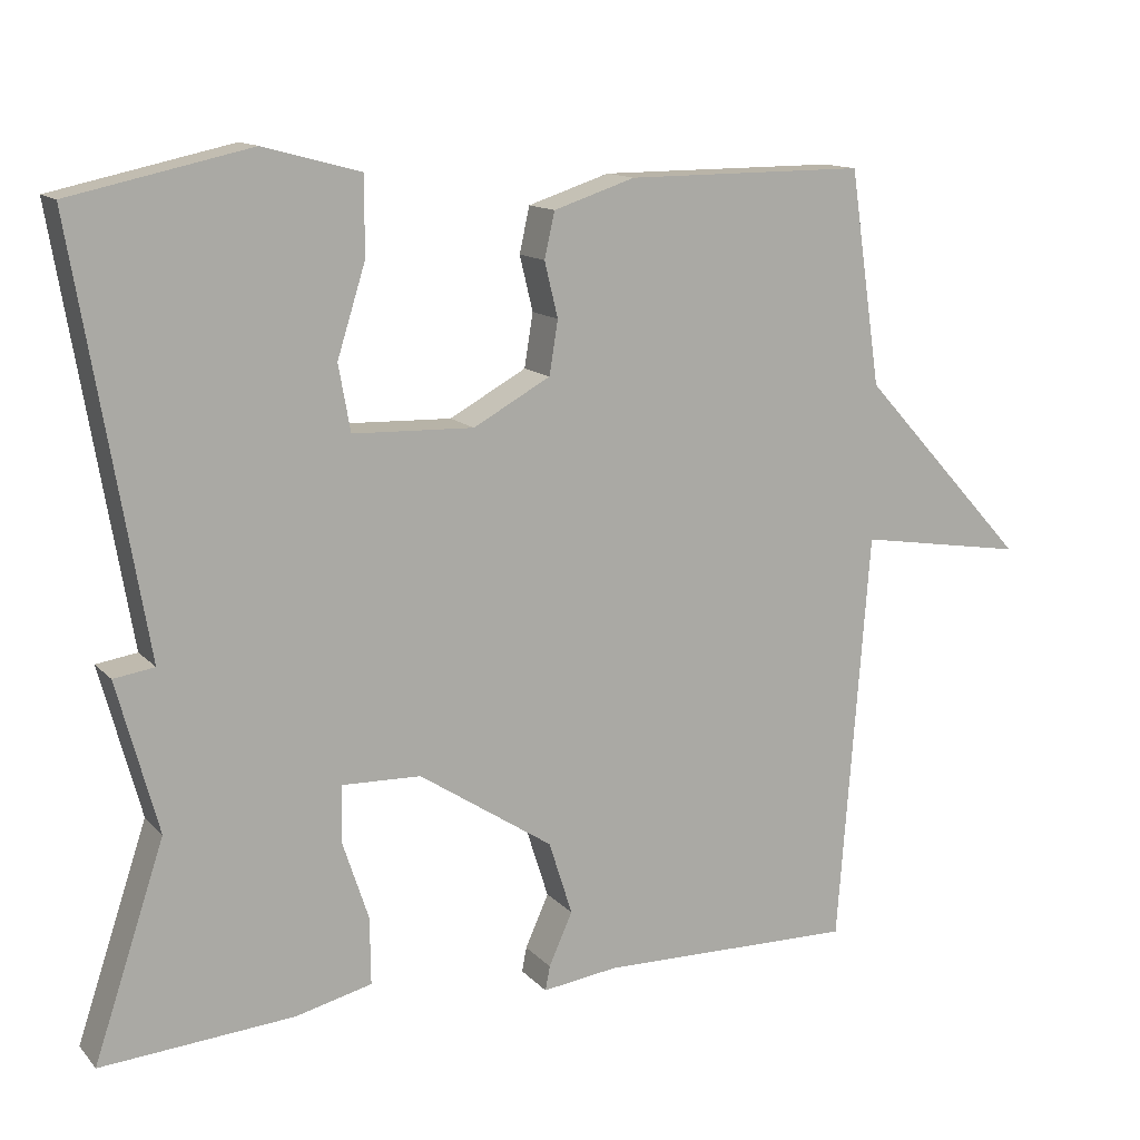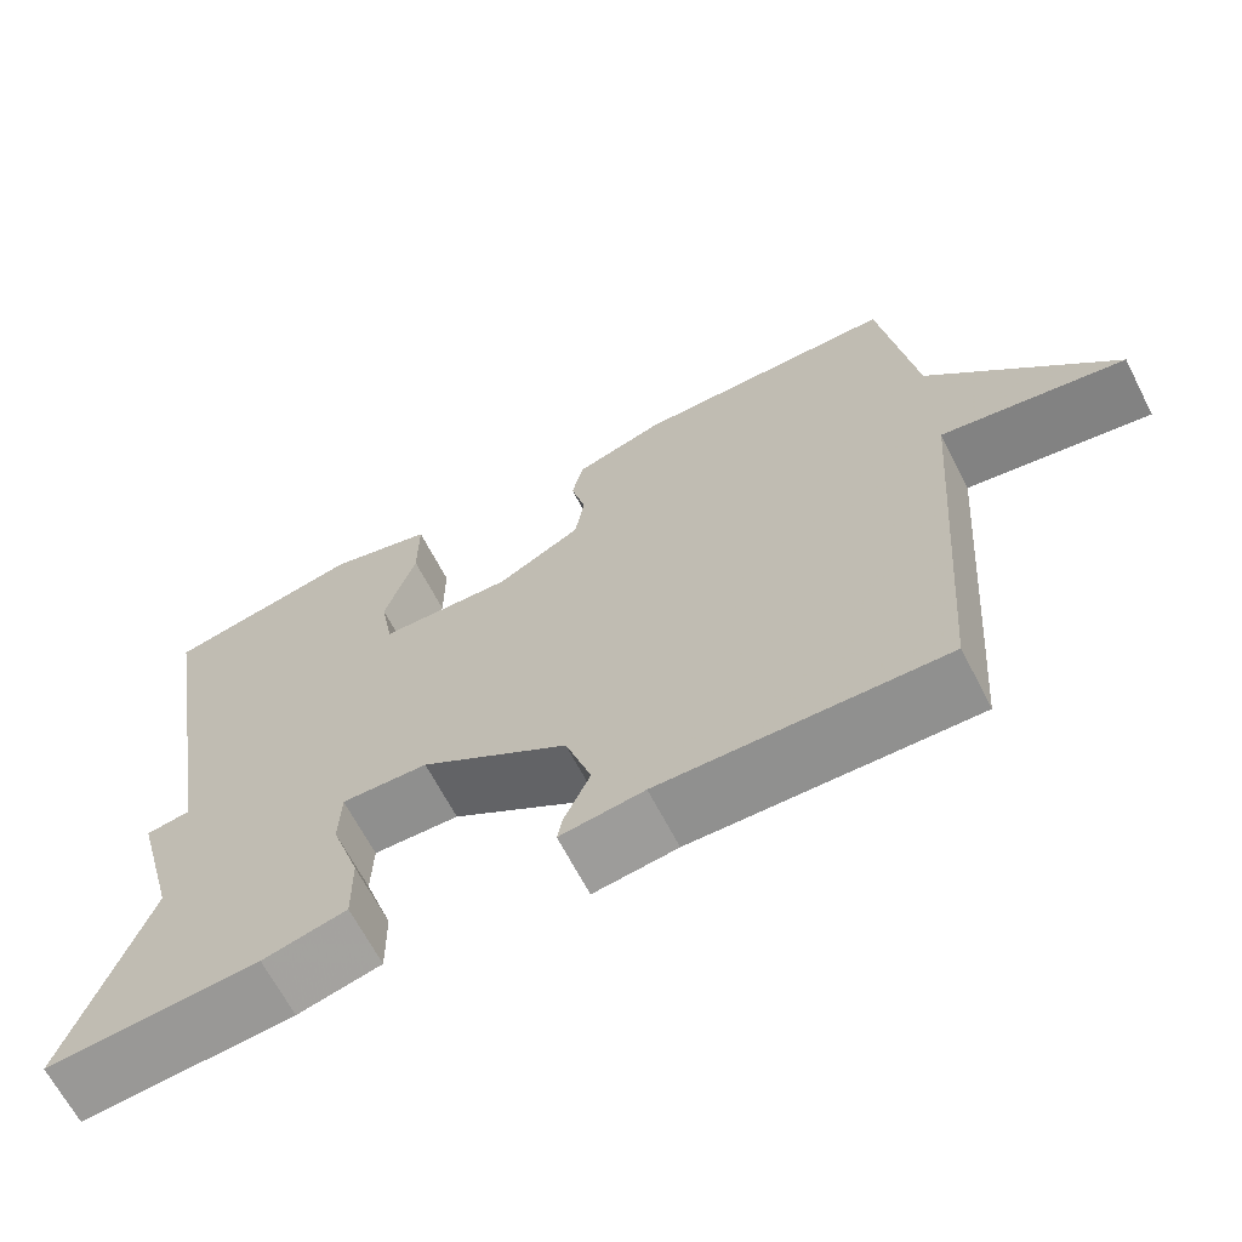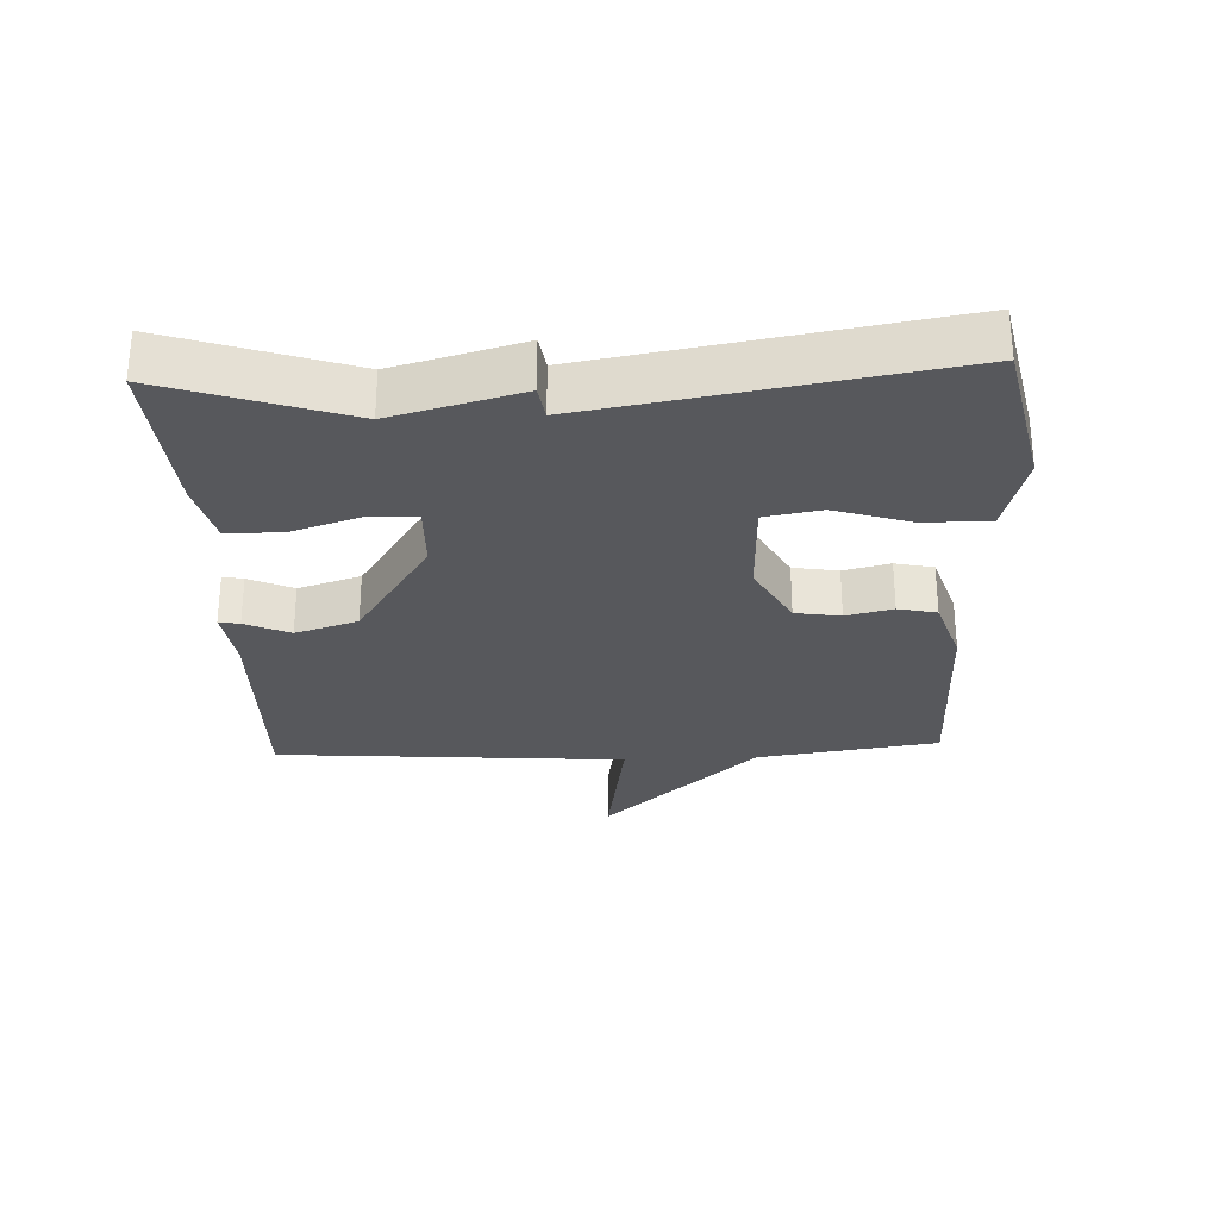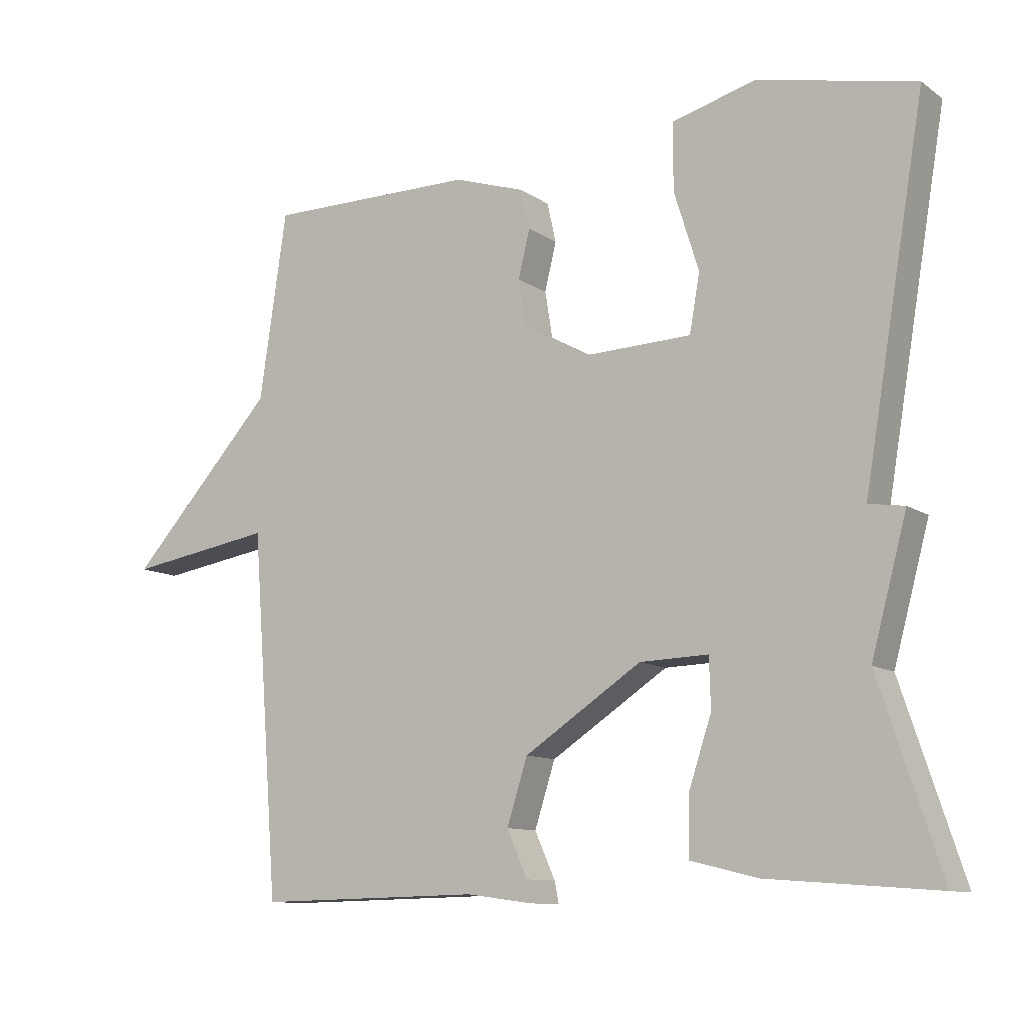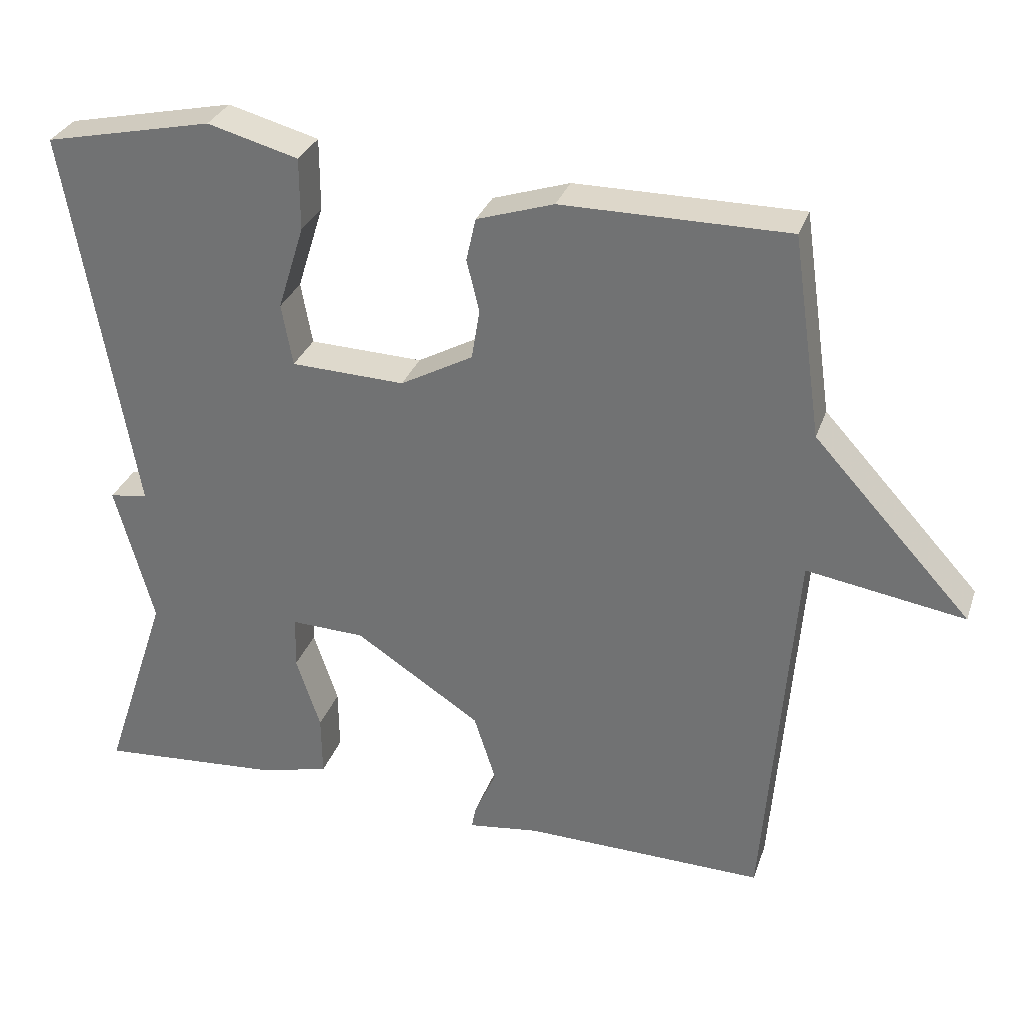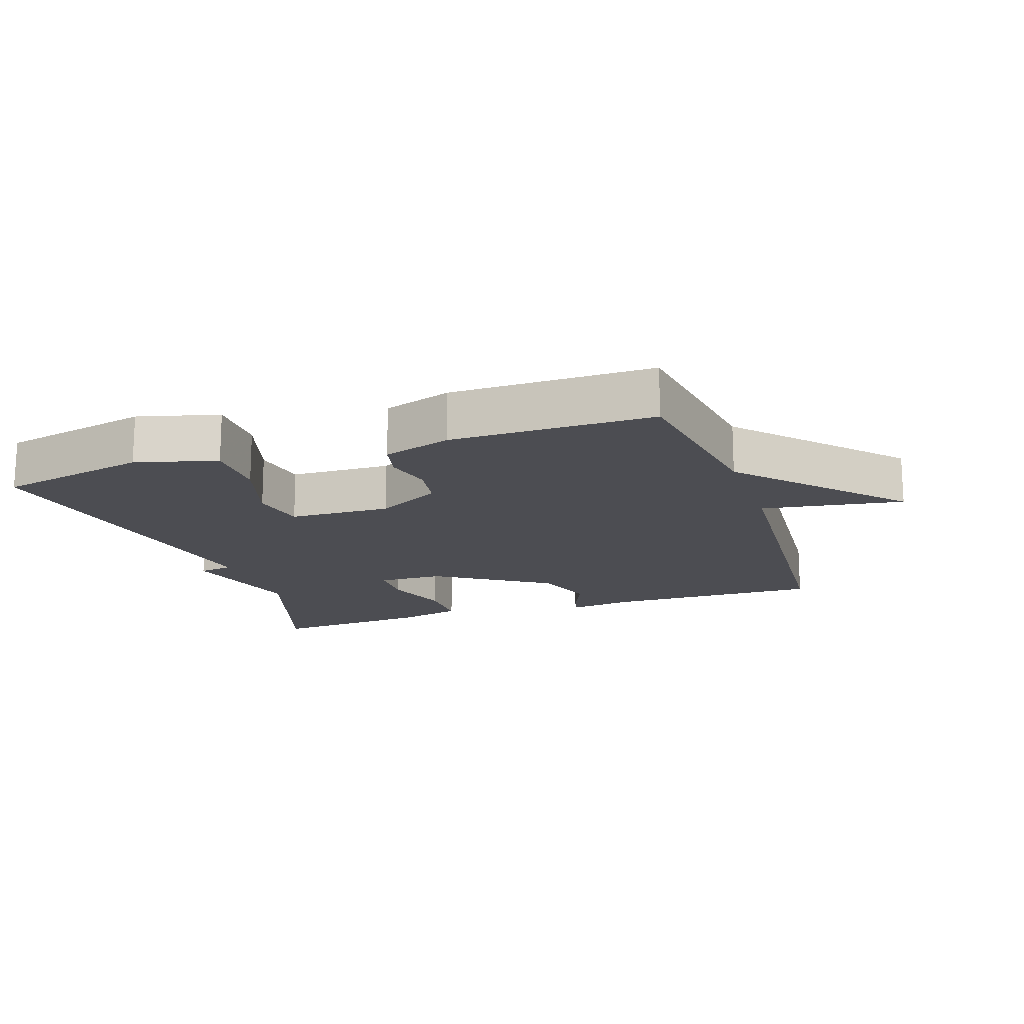
<metadata>
{"format":"obj","ext":"obj","renderer":"f3d","projection":"perspective","resolution":1024,"background":"white","views":[{"elev":13.2,"azim":-25.8,"up":"+Z"},{"elev":-66.2,"azim":27.3,"up":"+Z"},{"elev":-28.6,"azim":-87.6,"up":"+Y"},{"elev":-10.9,"azim":-147.8,"up":"+Z"},{"elev":31.0,"azim":17.5,"up":"+Z"},{"elev":-16.4,"azim":18.8,"up":"+Y"}]}
</metadata>
<code>
v -0.5 0.07 0.5
v -0.271 0.07 0.55
v -0.148 0.07 0.517
v -0.148 0.07 0.419
v -0.184 0.07 0.304
v -0.169 0.07 0.22
v -0.015 0.07 0.215
v 0.083 0.07 0.269
v 0.094 0.07 0.337
v 0.077 0.07 0.407
v 0.09 0.07 0.465
v 0.194 0.07 0.499
v 0.5 0.07 0.5
v 0.54 0.07 0.227
v 0.754 0.07 -0.007
v 0.54 0.07 0.027
v 0.5 0.07 -0.5
v 0.173 0.07 -0.494
v 0.076 0.07 -0.507
v 0.082 0.07 -0.476
v 0.112 0.07 -0.409
v 0.082 0.07 -0.315
v -0.089 0.07 -0.203
v -0.189 0.07 -0.2
v -0.191 0.07 -0.272
v -0.158 0.07 -0.372
v -0.157 0.07 -0.457
v -0.254 0.07 -0.481
v -0.5 0.07 -0.5
v -0.41 0.07 -0.229
v -0.462 0.07 -0.037
v -0.41 0.07 -0.029
v -0.5 0 0.5
v -0.271 0 0.55
v -0.148 0 0.517
v -0.148 0 0.419
v -0.184 0 0.304
v -0.169 0 0.22
v -0.015 0 0.215
v 0.083 0 0.269
v 0.094 0 0.337
v 0.077 0 0.407
v 0.09 0 0.465
v 0.194 0 0.499
v 0.5 0 0.5
v 0.54 0 0.227
v 0.754 0 -0.007
v 0.54 0 0.027
v 0.5 0 -0.5
v 0.173 0 -0.494
v 0.076 0 -0.507
v 0.082 0 -0.476
v 0.112 0 -0.409
v 0.082 0 -0.315
v -0.089 0 -0.203
v -0.189 0 -0.2
v -0.191 0 -0.272
v -0.158 0 -0.372
v -0.157 0 -0.457
v -0.254 0 -0.481
v -0.5 0 -0.5
v -0.41 0 -0.229
v -0.462 0 -0.037
v -0.41 0 -0.029
f 30 31 32
f 28 29 30
f 27 28 30
f 26 27 30
f 25 26 30
f 24 25 30 32
f 32 1 2
f 24 32 2
f 23 24 2
f 18 19 20 21
f 18 21 22
f 17 18 22
f 16 17 22
f 14 15 16
f 13 14 16
f 12 13 16
f 11 12 16
f 10 11 16
f 9 10 16
f 8 9 16 22
f 7 8 22 23
f 2 3 4 5
f 2 5 6
f 23 2 6
f 6 7 23
f 64 63 62
f 62 61 60
f 62 60 59
f 62 59 58
f 62 58 57
f 64 62 57 56
f 34 33 64
f 34 64 56
f 34 56 55
f 53 52 51 50
f 54 53 50
f 54 50 49
f 54 49 48
f 48 47 46
f 48 46 45
f 48 45 44
f 48 44 43
f 48 43 42
f 48 42 41
f 54 48 41 40
f 55 54 40 39
f 37 36 35 34
f 38 37 34
f 38 34 55
f 55 39 38
f 1 33 34 2
f 2 34 35 3
f 3 35 36 4
f 4 36 37 5
f 5 37 38 6
f 6 38 39 7
f 7 39 40 8
f 8 40 41 9
f 9 41 42 10
f 10 42 43 11
f 11 43 44 12
f 12 44 45 13
f 13 45 46 14
f 14 46 47 15
f 15 47 48 16
f 16 48 49 17
f 17 49 50 18
f 18 50 51 19
f 19 51 52 20
f 20 52 53 21
f 21 53 54 22
f 22 54 55 23
f 23 55 56 24
f 24 56 57 25
f 25 57 58 26
f 26 58 59 27
f 27 59 60 28
f 28 60 61 29
f 29 61 62 30
f 30 62 63 31
f 31 63 64 32
f 32 64 33 1

</code>
